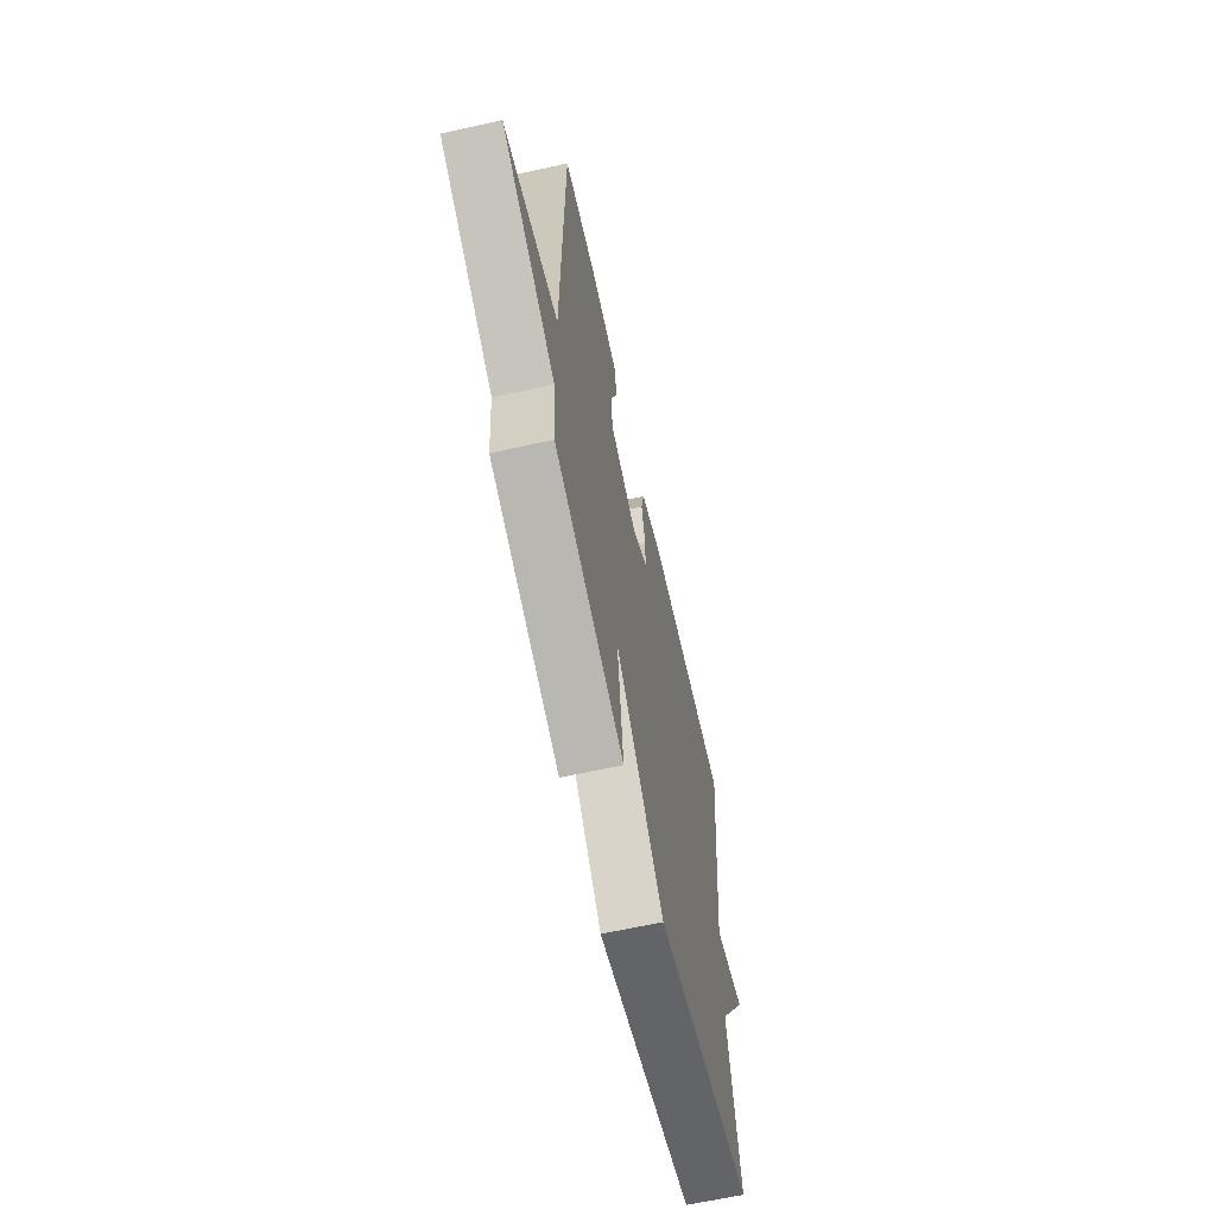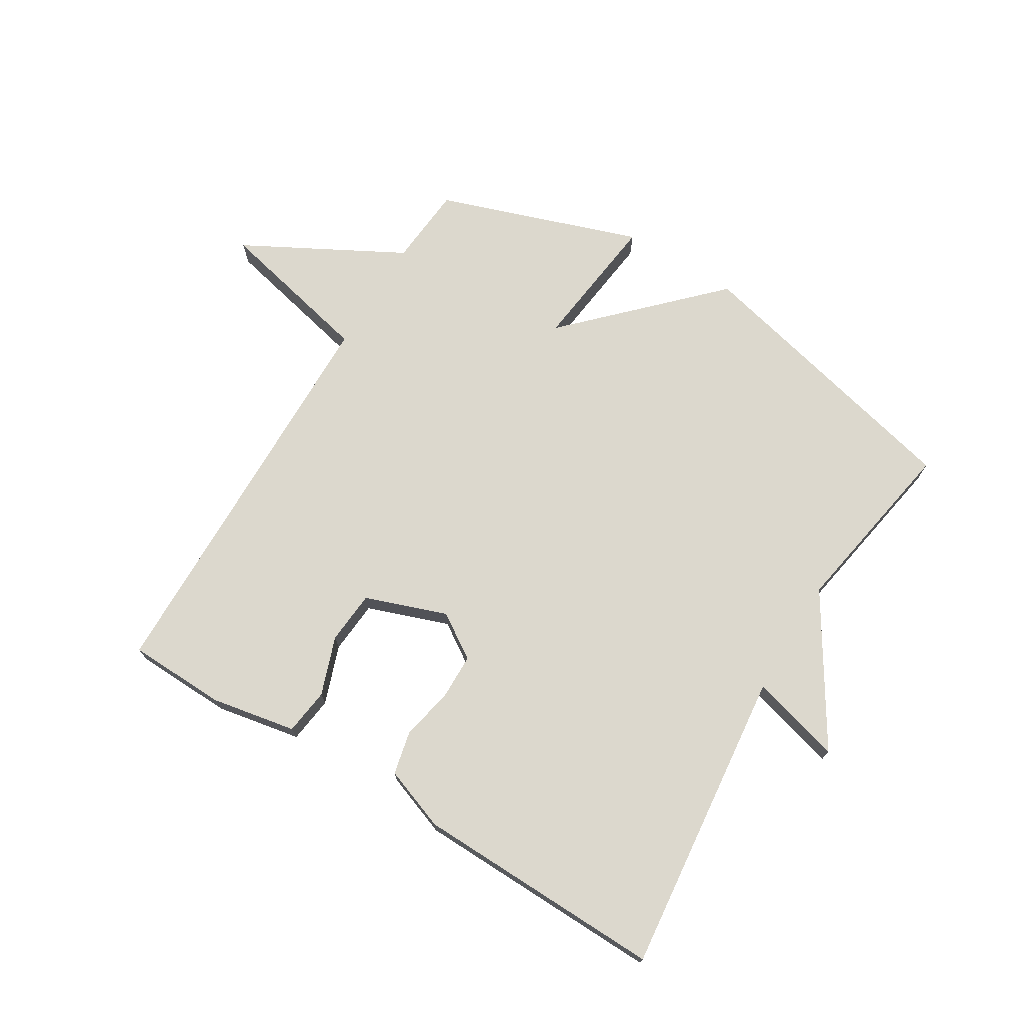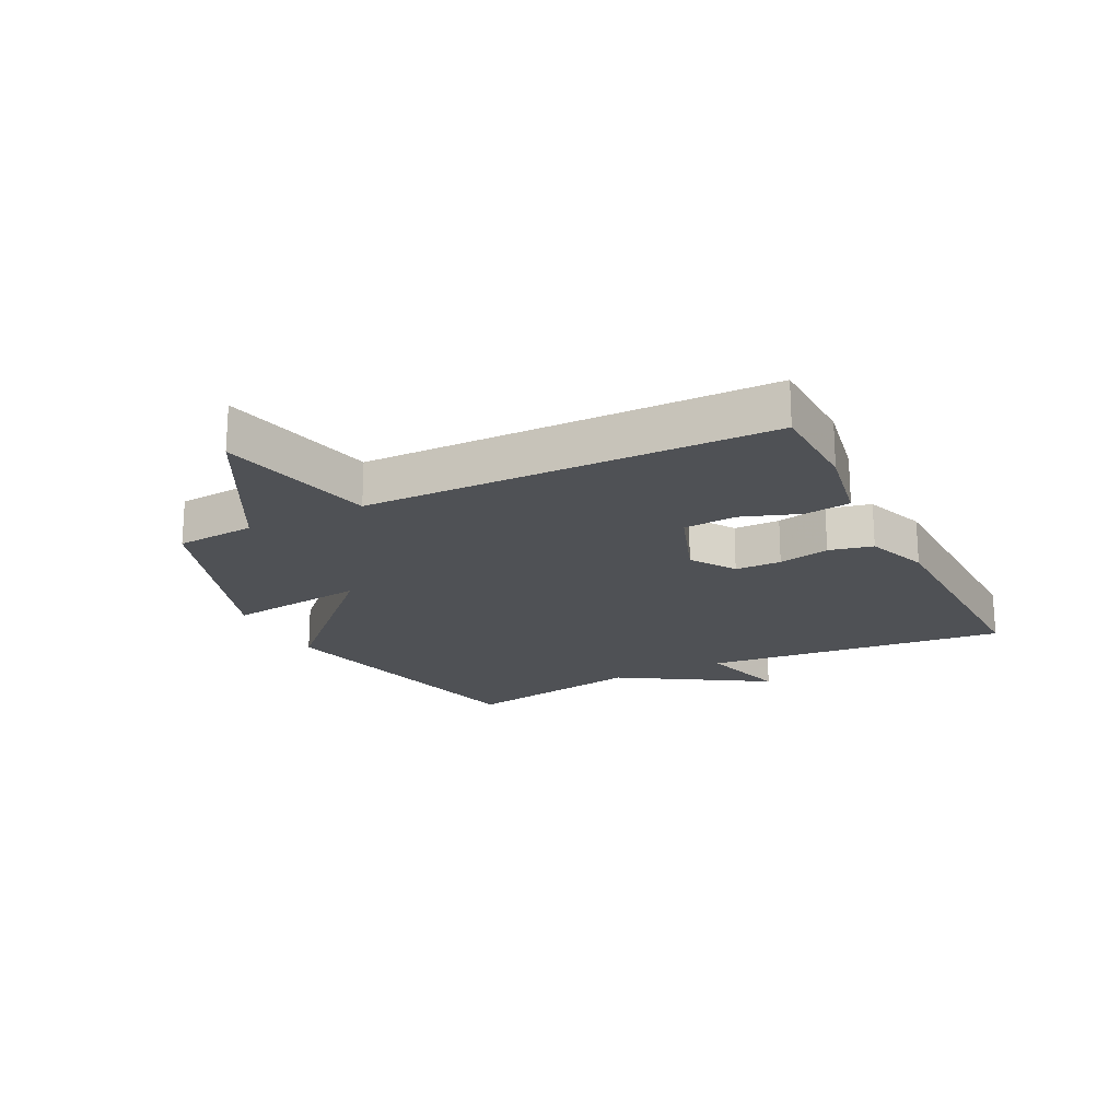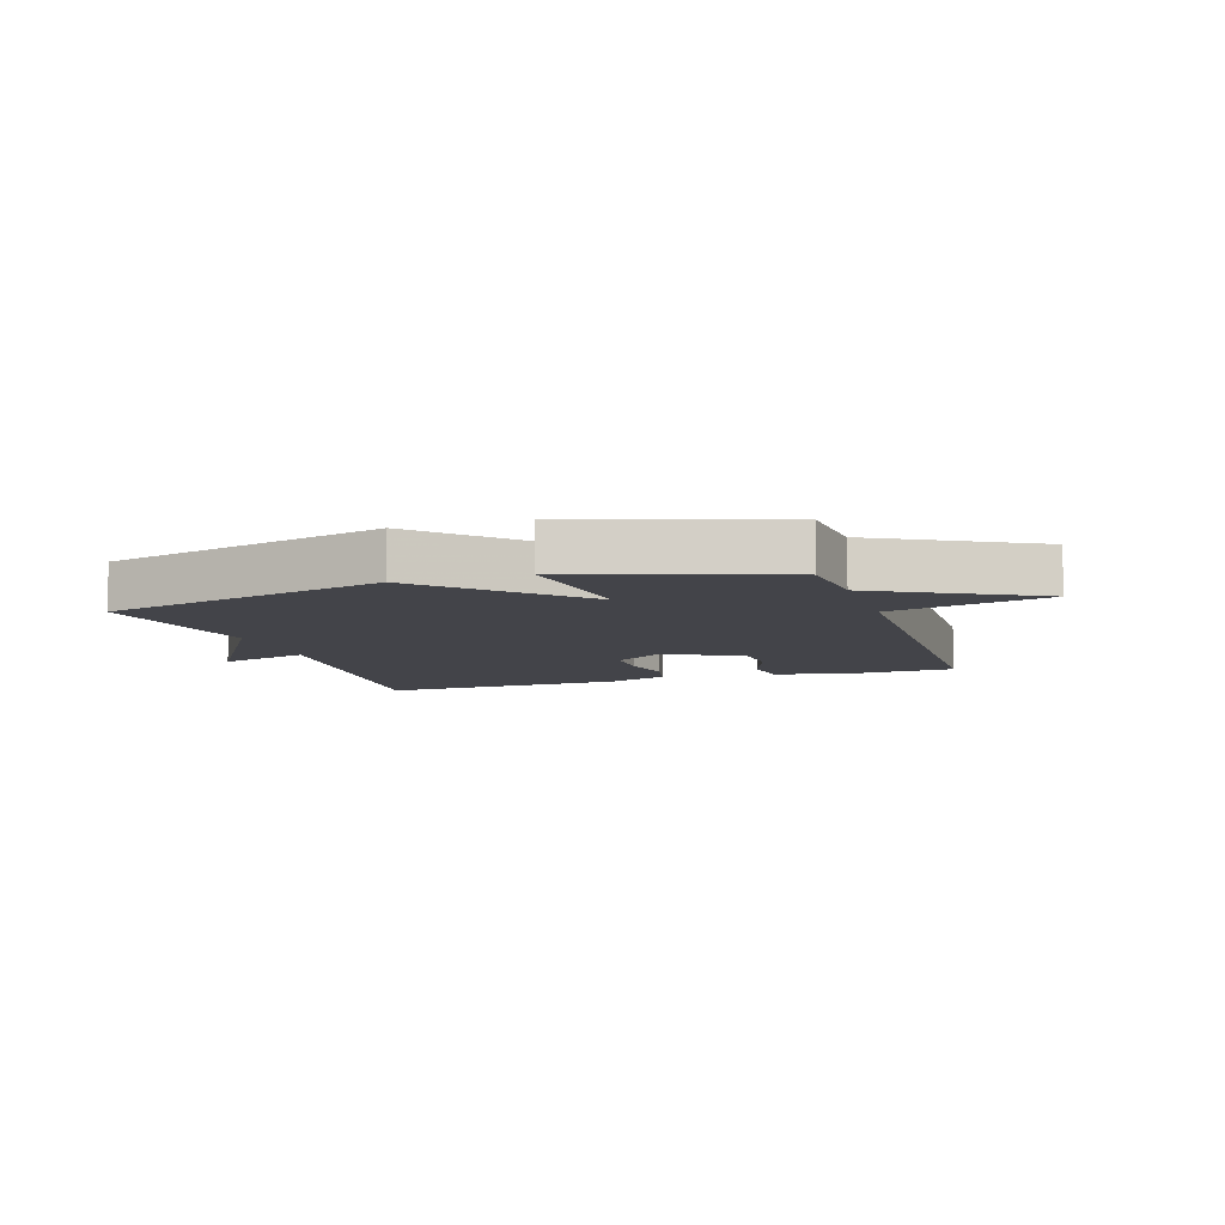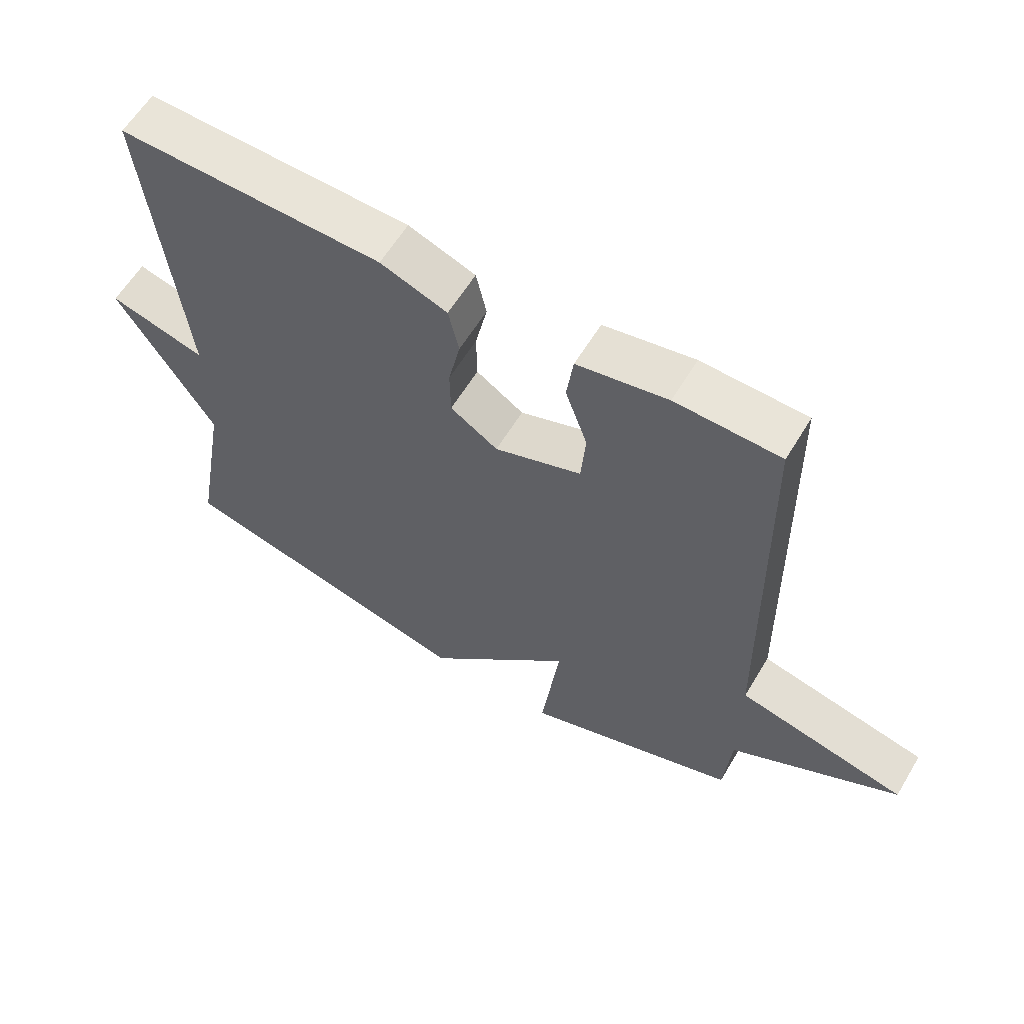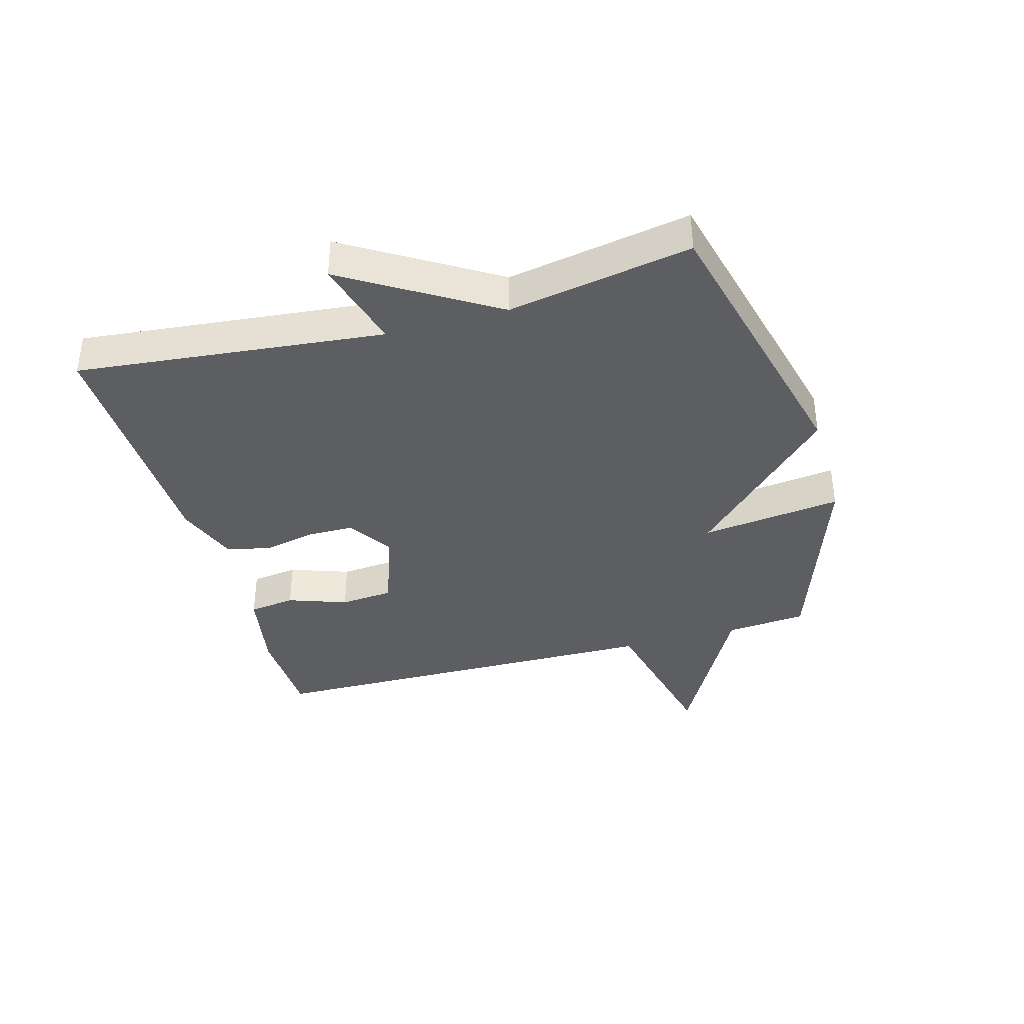
<metadata>
{"format":"obj","ext":"obj","renderer":"f3d","projection":"perspective","resolution":1024,"background":"white","views":[{"elev":-64.2,"azim":-77.4,"up":"+Z"},{"elev":72.4,"azim":31.3,"up":"+Y"},{"elev":-20.0,"azim":-63.4,"up":"+Y"},{"elev":-8.5,"azim":-161.9,"up":"+Y"},{"elev":60.3,"azim":-149.1,"up":"+Z"},{"elev":-37.6,"azim":105.8,"up":"+Y"}]}
</metadata>
<code>
v 0.5 0.07 0.5
v 0.447 0.07 -0.001
v 0.596 0.07 0.04
v 0.447 0.07 -0.201
v 0.5 0.07 -0.5
v 0.032 0.07 -0.614
v -0.196 0.07 -0.385
v -0.168 0.07 -0.614
v -0.5 0.07 -0.5
v -0.511 0.07 -0.368
v -0.771 0.07 -0.228
v -0.511 0.07 -0.168
v -0.5 0.07 0.5
v -0.339 0.07 0.505
v -0.2 0.07 0.479
v -0.19 0.07 0.403
v -0.224 0.07 0.307
v -0.217 0.07 0.22
v -0.083 0.07 0.172
v -0.01 0.07 0.22
v -0.009 0.07 0.296
v -0.027 0.07 0.38
v -0.011 0.07 0.452
v 0.092 0.07 0.49
v 0.5 0 0.5
v 0.447 0 -0.001
v 0.596 0 0.04
v 0.447 0 -0.201
v 0.5 0 -0.5
v 0.032 0 -0.614
v -0.196 0 -0.385
v -0.168 0 -0.614
v -0.5 0 -0.5
v -0.511 0 -0.368
v -0.771 0 -0.228
v -0.511 0 -0.168
v -0.5 0 0.5
v -0.339 0 0.505
v -0.2 0 0.479
v -0.19 0 0.403
v -0.224 0 0.307
v -0.217 0 0.22
v -0.083 0 0.172
v -0.01 0 0.22
v -0.009 0 0.296
v -0.027 0 0.38
v -0.011 0 0.452
v 0.092 0 0.49
f 24 1 2
f 23 24 2
f 22 23 2
f 21 22 2
f 20 21 2
f 19 20 2
f 15 16 17
f 14 15 17
f 13 14 17
f 12 13 17
f 12 17 18
f 10 11 12
f 9 10 12
f 8 9 12
f 7 8 12
f 7 12 18 19
f 6 7 19
f 5 6 19
f 4 5 19
f 2 3 4
f 2 4 19
f 26 25 48
f 26 48 47
f 26 47 46
f 26 46 45
f 26 45 44
f 26 44 43
f 41 40 39
f 41 39 38
f 41 38 37
f 41 37 36
f 42 41 36
f 36 35 34
f 36 34 33
f 36 33 32
f 36 32 31
f 43 42 36 31
f 43 31 30
f 43 30 29
f 43 29 28
f 28 27 26
f 43 28 26
f 1 25 26 2
f 2 26 27 3
f 3 27 28 4
f 4 28 29 5
f 5 29 30 6
f 6 30 31 7
f 7 31 32 8
f 8 32 33 9
f 9 33 34 10
f 10 34 35 11
f 11 35 36 12
f 12 36 37 13
f 13 37 38 14
f 14 38 39 15
f 15 39 40 16
f 16 40 41 17
f 17 41 42 18
f 18 42 43 19
f 19 43 44 20
f 20 44 45 21
f 21 45 46 22
f 22 46 47 23
f 23 47 48 24
f 24 48 25 1

</code>
